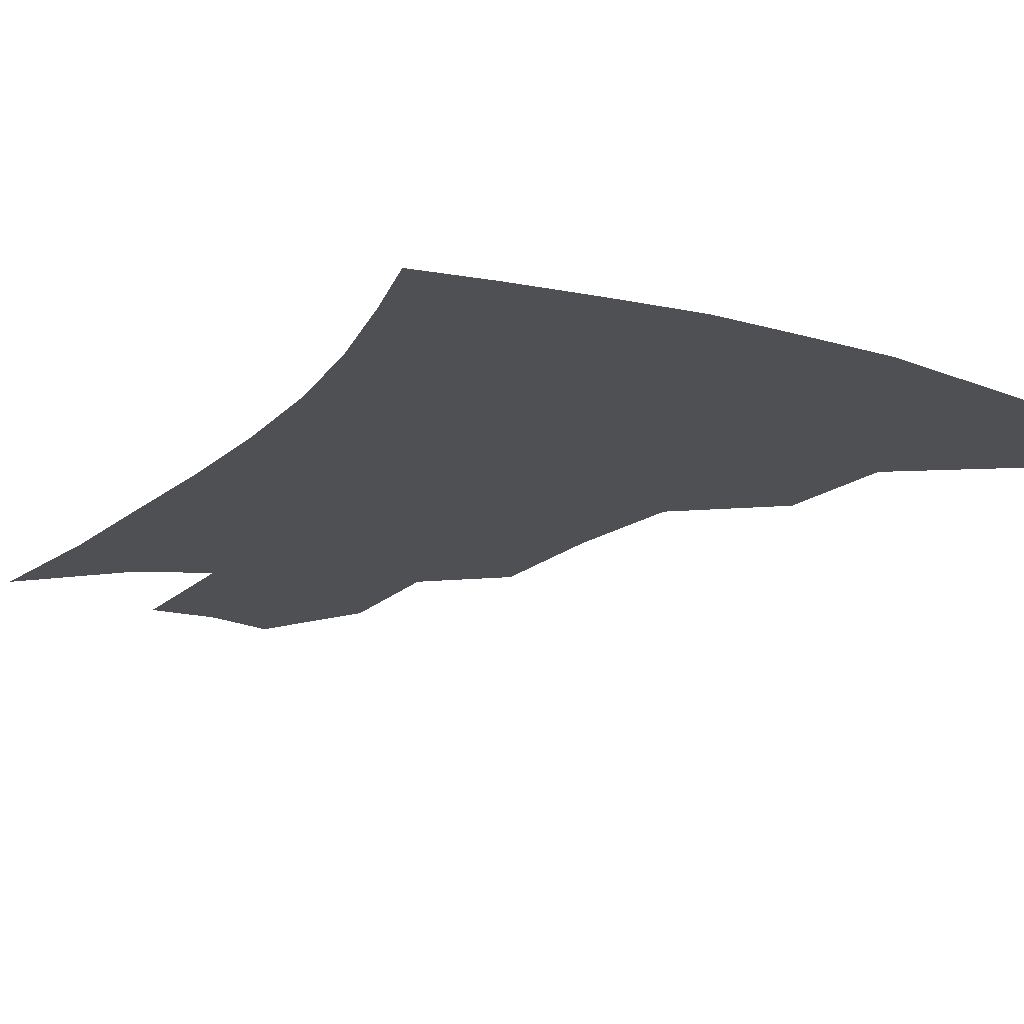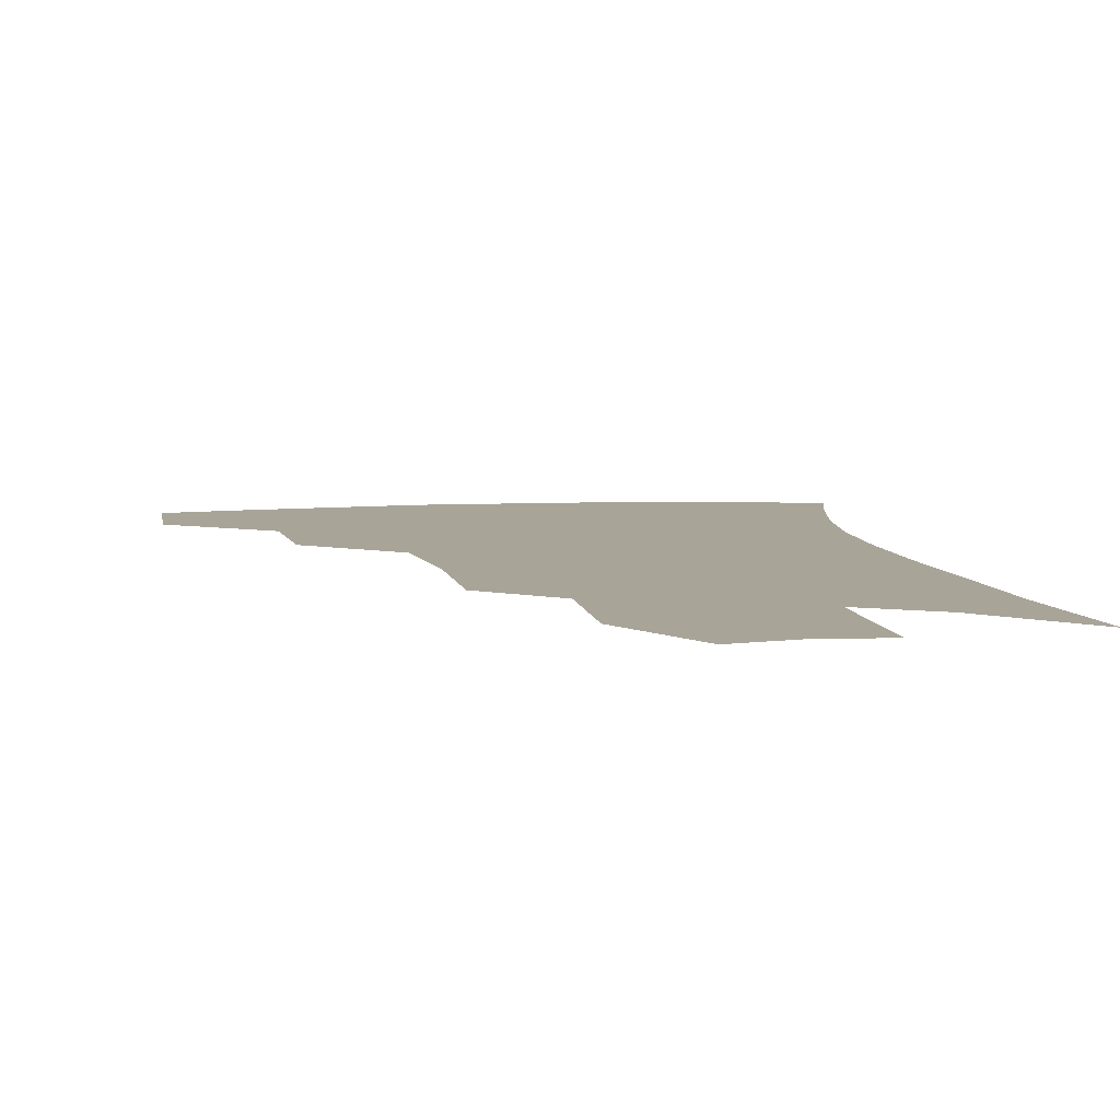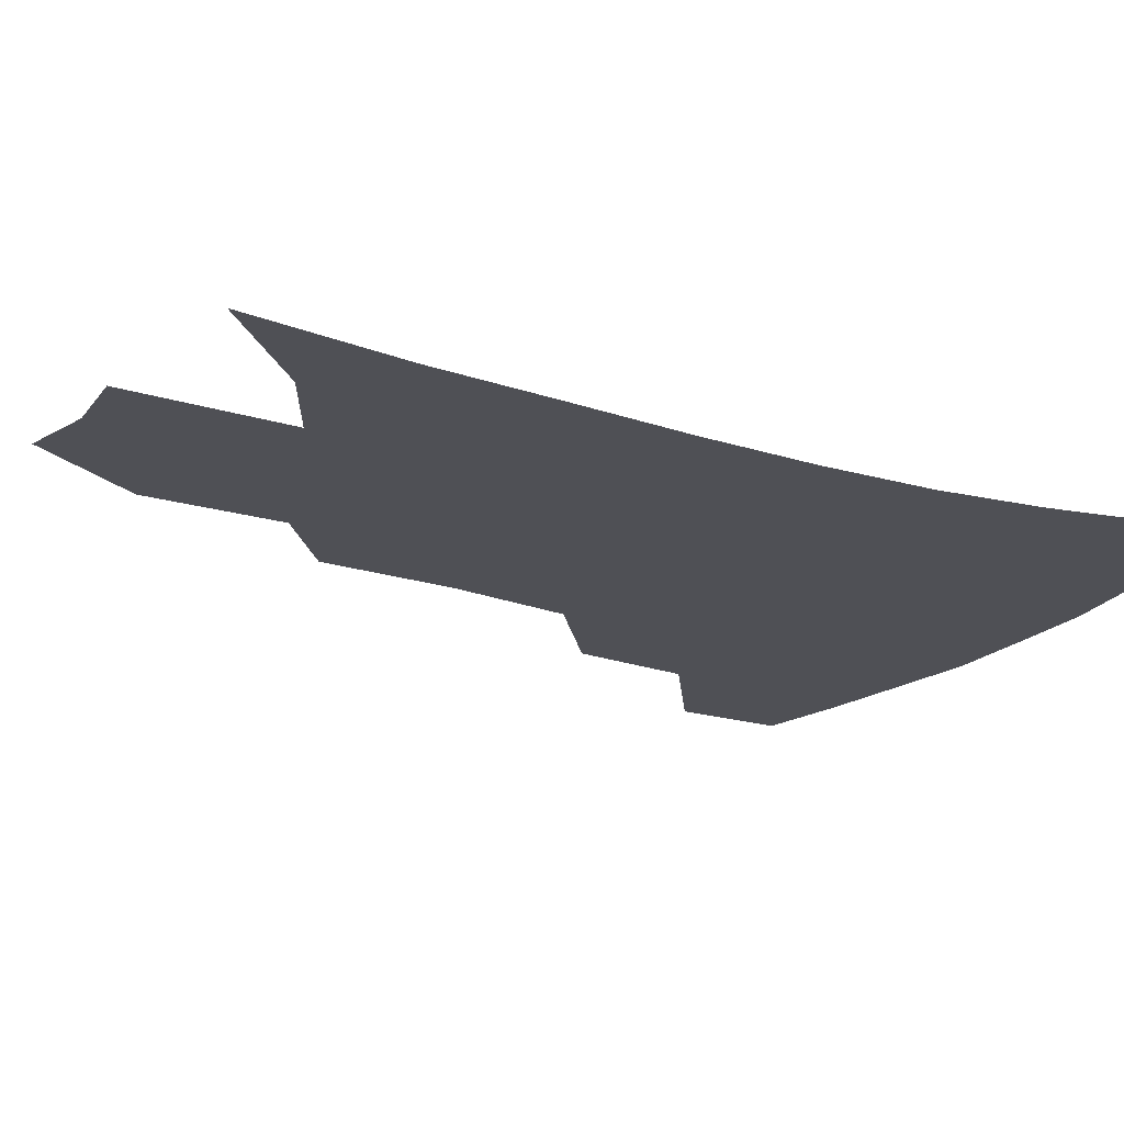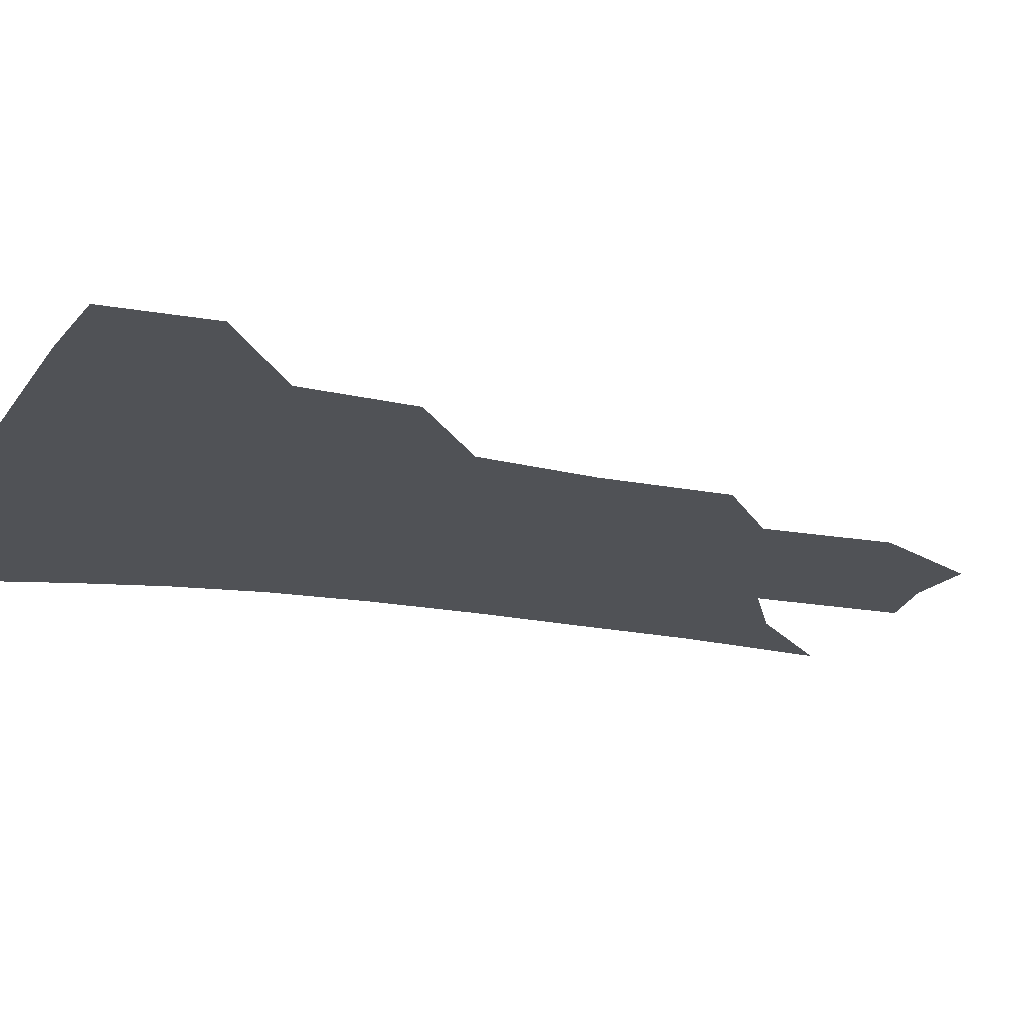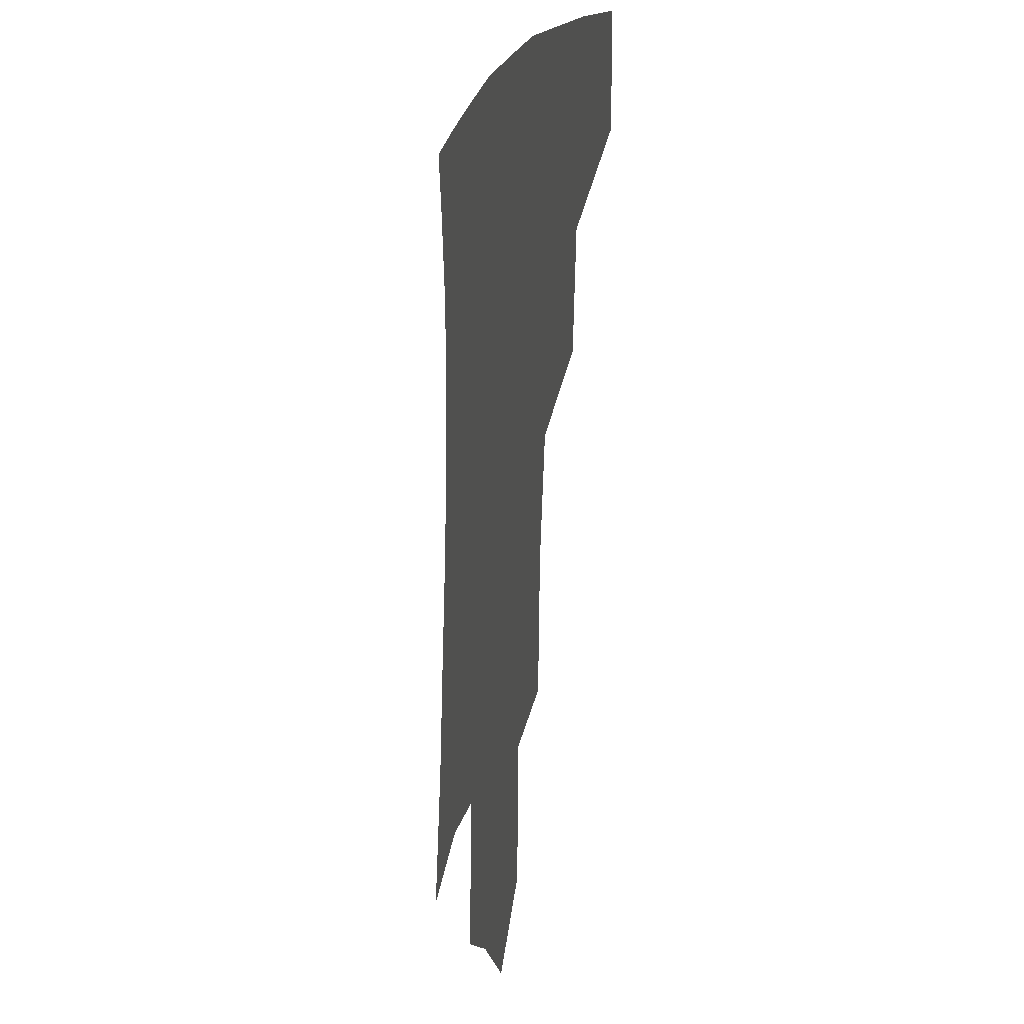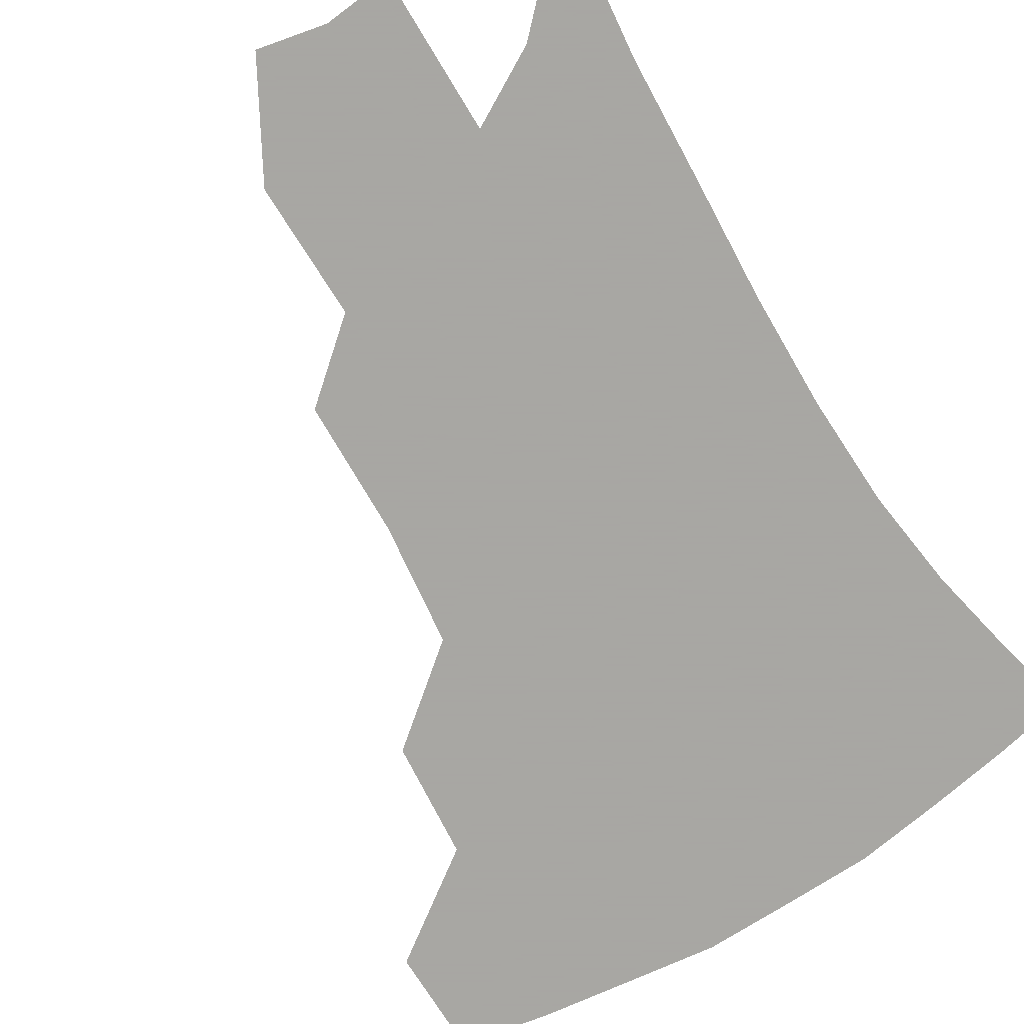
<metadata>
{"format":"obj","ext":"obj","renderer":"f3d","projection":"perspective","resolution":1024,"background":"white","views":[{"elev":-18.6,"azim":151.2,"up":"+Z"},{"elev":7.0,"azim":-7.7,"up":"+Z"},{"elev":-19.4,"azim":61.3,"up":"+Z"},{"elev":-20.7,"azim":-106.1,"up":"+Z"},{"elev":-3.0,"azim":-105.2,"up":"+Y"},{"elev":-74.4,"azim":33.3,"up":"+Z"}]}
</metadata>
<code>
v 464.4 376.1 0
v 463.7 409.3 0
v 502.3 317.8 0
v 498.1 353.5 0
v 496.4 387.5 0
v 491 415.1 0
v 539.9 216.5 0
v 537.7 257.7 0
v 532 295.2 0
v 529.9 337.1 0
v 527.2 366.4 0
v 523.1 392.4 0
v 518.8 419.5 0
v 564.3 156.3 0
v 563.5 197.7 0
v 561.8 241.9 0
v 558 274.3 0
v 555.1 311.3 0
v 553.4 342.9 0
v 552.5 371.6 0
v 549.5 396.1 0
v 545.8 423.7 0
v 584.4 122.9 0
v 585.4 174.2 0
v 583.7 217 0
v 581.1 250.3 0
v 578.6 285.2 0
v 577.2 319.2 0
v 576.5 346.8 0
v 576.2 373.1 0
v 575.6 397.7 0
v 573.9 424.1 0
v 605.2 127.9 0
v 604.8 179.3 0
v 602.6 218.1 0
v 600.3 255.2 0
v 598.7 289.4 0
v 598.2 321.3 0
v 598.9 348.6 0
v 600 374 0
v 601.1 397.7 0
v 600.3 424.2 0
v 626.2 126.6 0
v 624.5 175.4 0
v 621.8 217.8 0
v 619.6 254.9 0
v 618.6 287.3 0
v 618.7 317.8 0
v 620.1 347.8 0
v 622.6 373.1 0
v 625.3 396.5 0
v 627.5 420.8 0
v 648.3 162.9 0
v 642.9 209.2 0
v 640.8 244.8 0
v 638.9 280.2 0
v 638.6 313.3 0
v 640.7 342 0
v 644.2 369 0
v 648.7 394 0
v 652.7 417.1 0
v 677.9 134.7 0
v 671 183 0
v 667.9 220.7 0
v 664.4 258.7 0
v 662.4 294.8 0
v 662.5 329 0
v 665.4 360.1 0
v 670.6 389.5 0
v 675.6 412.9 0
f 4 5 1
f 1 5 2
f 5 6 2
f 9 10 3
f 3 10 4
f 10 11 4
f 4 11 5
f 11 12 5
f 5 12 6
f 12 13 6
f 15 16 7
f 7 16 8
f 16 17 8
f 8 17 9
f 17 18 9
f 9 18 10
f 18 19 10
f 10 19 11
f 19 20 11
f 11 20 12
f 20 21 12
f 12 21 13
f 21 22 13
f 23 24 14
f 14 24 15
f 24 25 15
f 15 25 16
f 25 26 16
f 16 26 17
f 26 27 17
f 17 27 18
f 27 28 18
f 18 28 19
f 28 29 19
f 19 29 20
f 29 30 20
f 20 30 21
f 30 31 21
f 21 31 22
f 31 32 22
f 23 33 24
f 33 34 24
f 24 34 25
f 34 35 25
f 25 35 26
f 35 36 26
f 26 36 27
f 36 37 27
f 27 37 28
f 37 38 28
f 28 38 29
f 38 39 29
f 29 39 30
f 39 40 30
f 30 40 31
f 40 41 31
f 31 41 32
f 41 42 32
f 33 43 34
f 43 44 34
f 34 44 35
f 44 45 35
f 35 45 36
f 45 46 36
f 36 46 37
f 46 47 37
f 37 47 38
f 47 48 38
f 38 48 39
f 48 49 39
f 39 49 40
f 49 50 40
f 40 50 41
f 50 51 41
f 41 51 42
f 51 52 42
f 44 53 45
f 53 54 45
f 45 54 46
f 54 55 46
f 46 55 47
f 55 56 47
f 47 56 48
f 56 57 48
f 48 57 49
f 57 58 49
f 49 58 50
f 58 59 50
f 50 59 51
f 59 60 51
f 51 60 52
f 60 61 52
f 53 62 54
f 62 63 54
f 54 63 55
f 63 64 55
f 55 64 56
f 64 65 56
f 56 65 57
f 65 66 57
f 57 66 58
f 66 67 58
f 58 67 59
f 67 68 59
f 59 68 60
f 68 69 60
f 60 69 61
f 69 70 61

</code>
